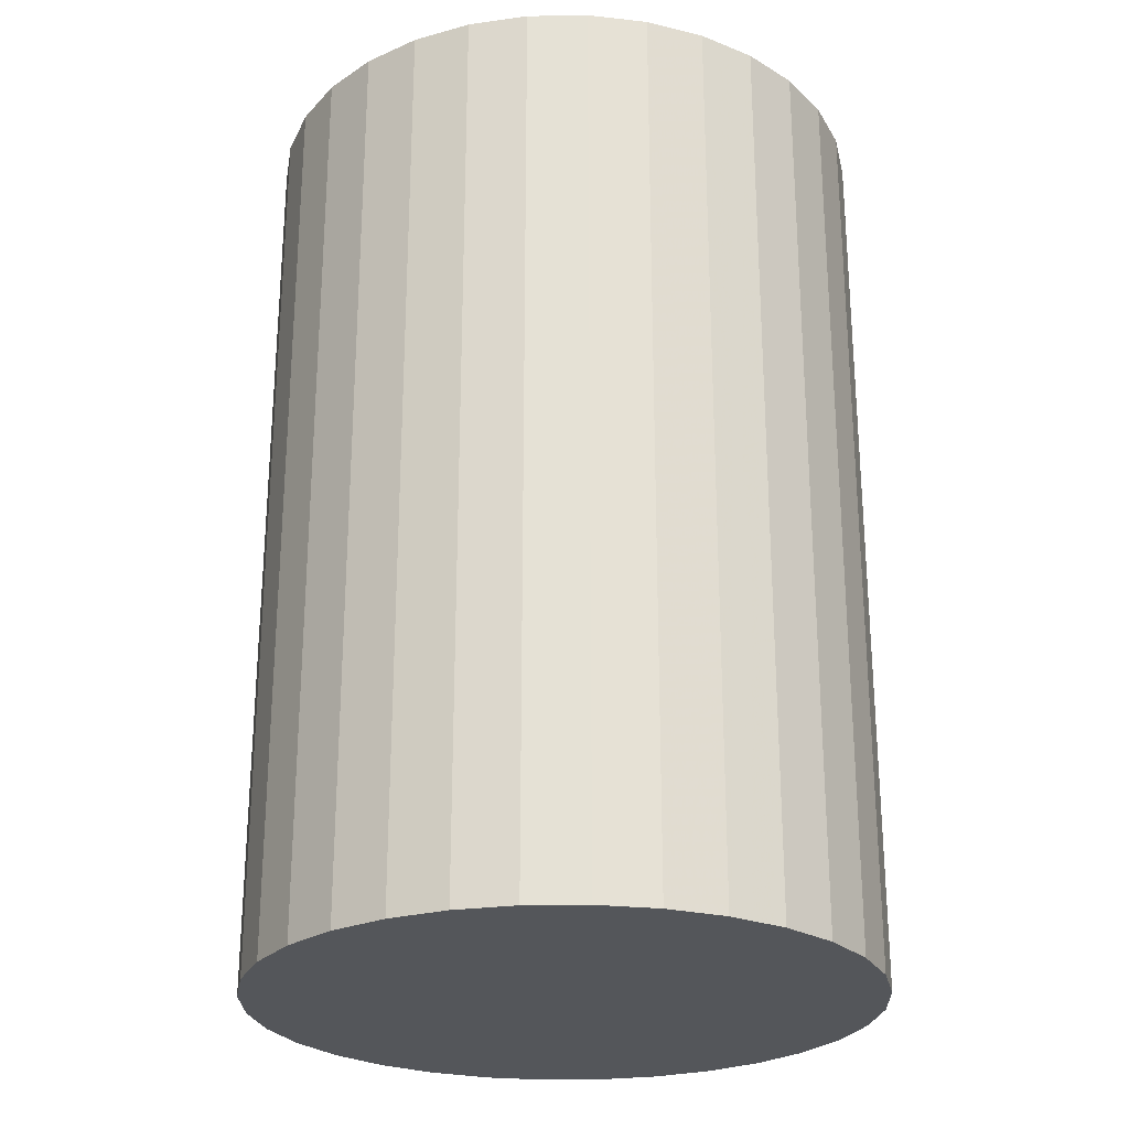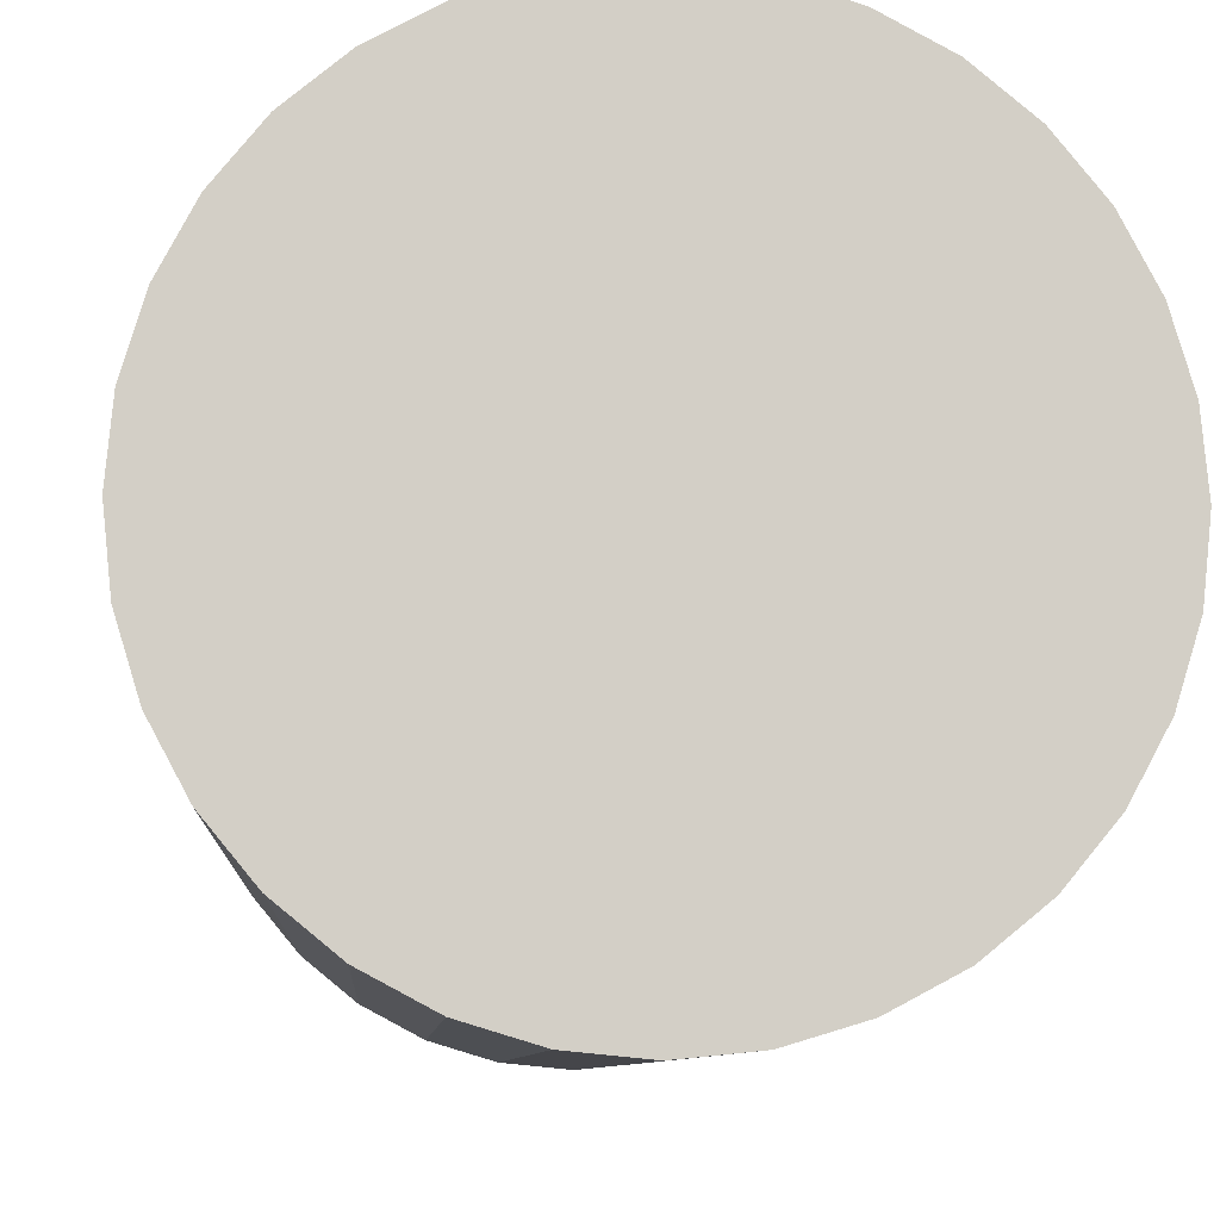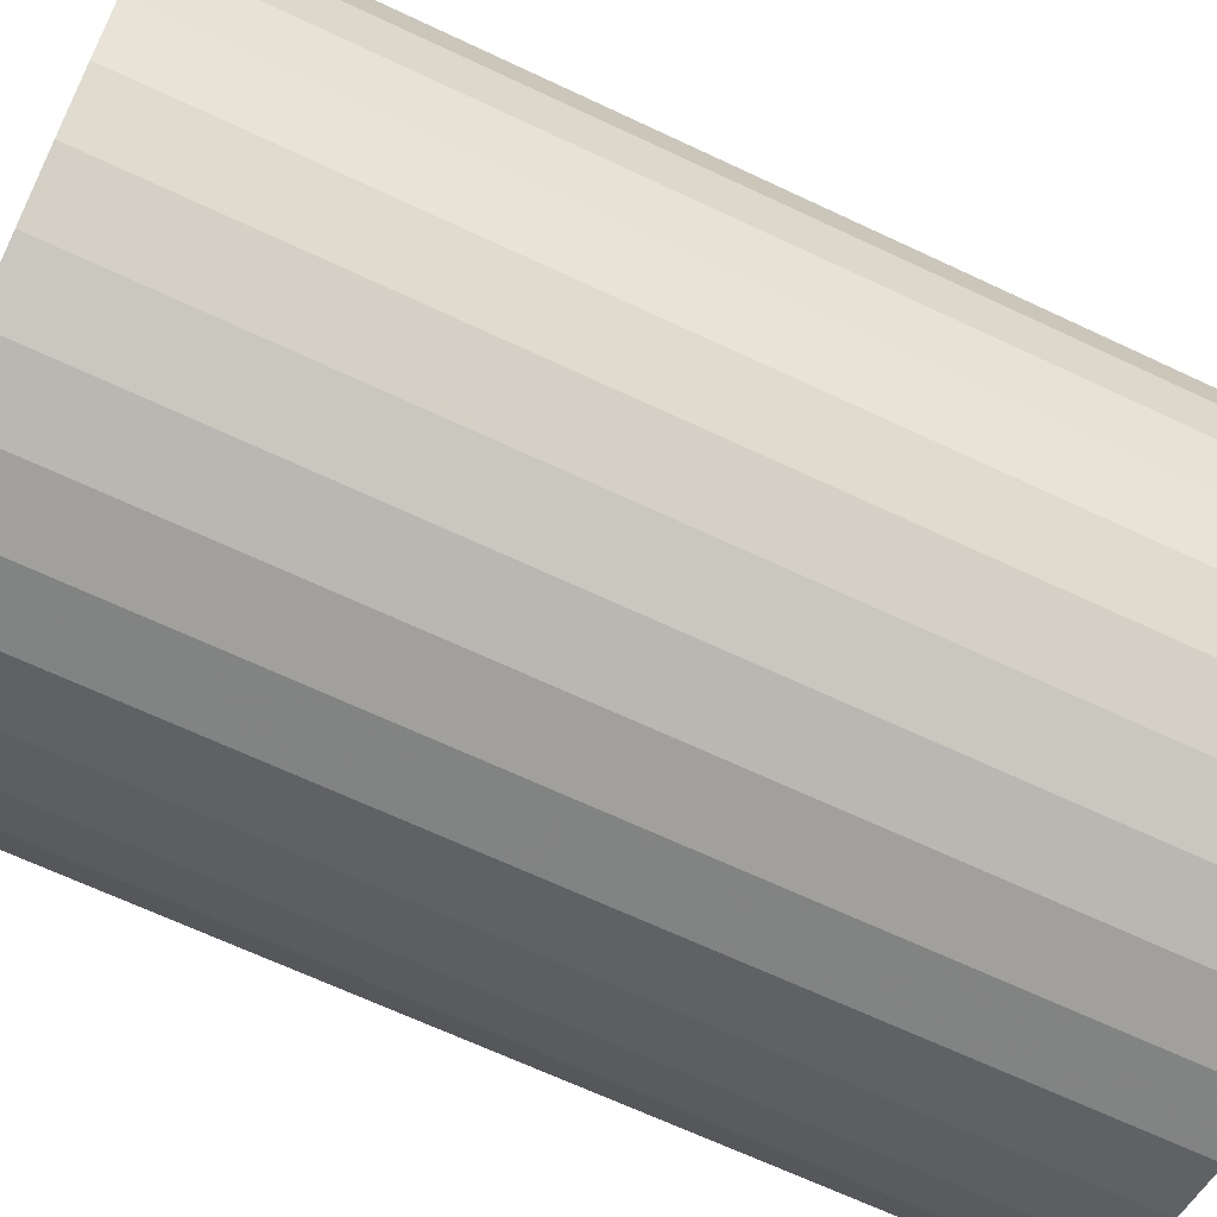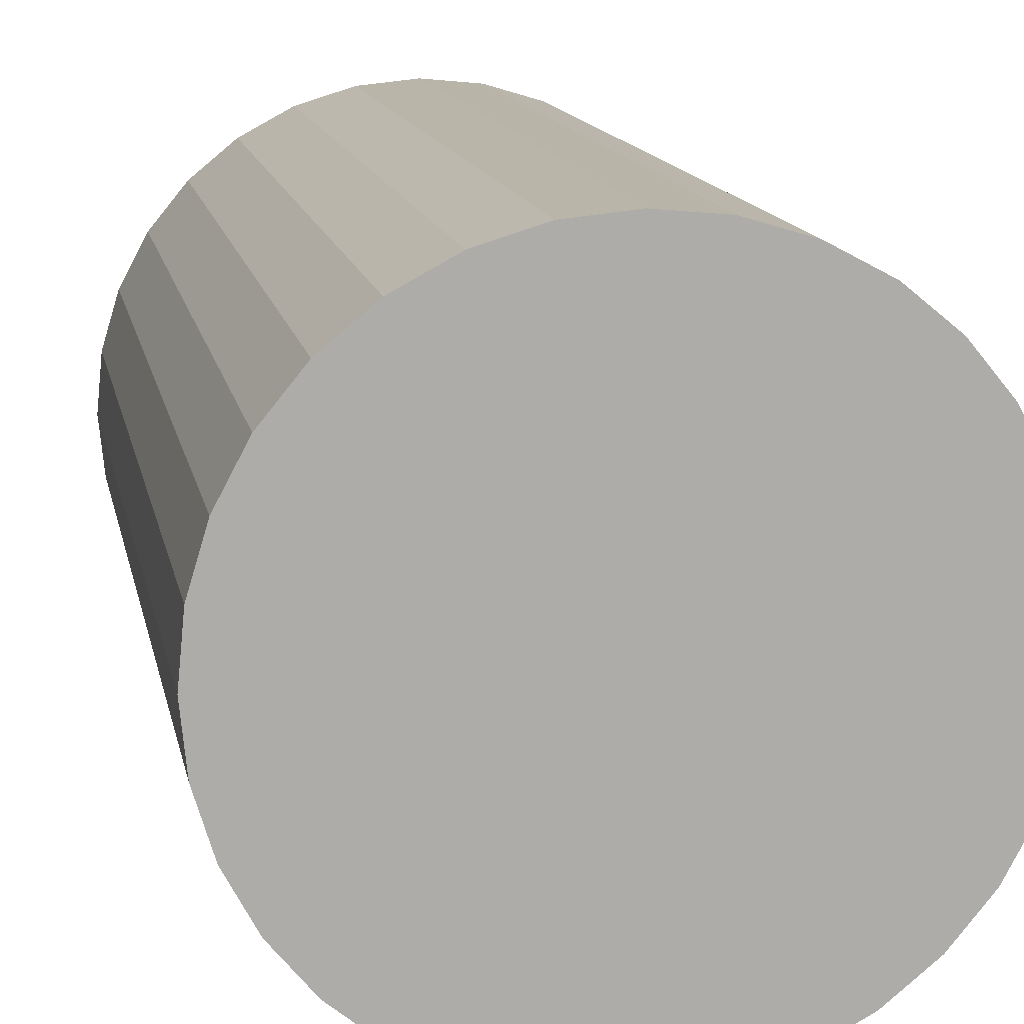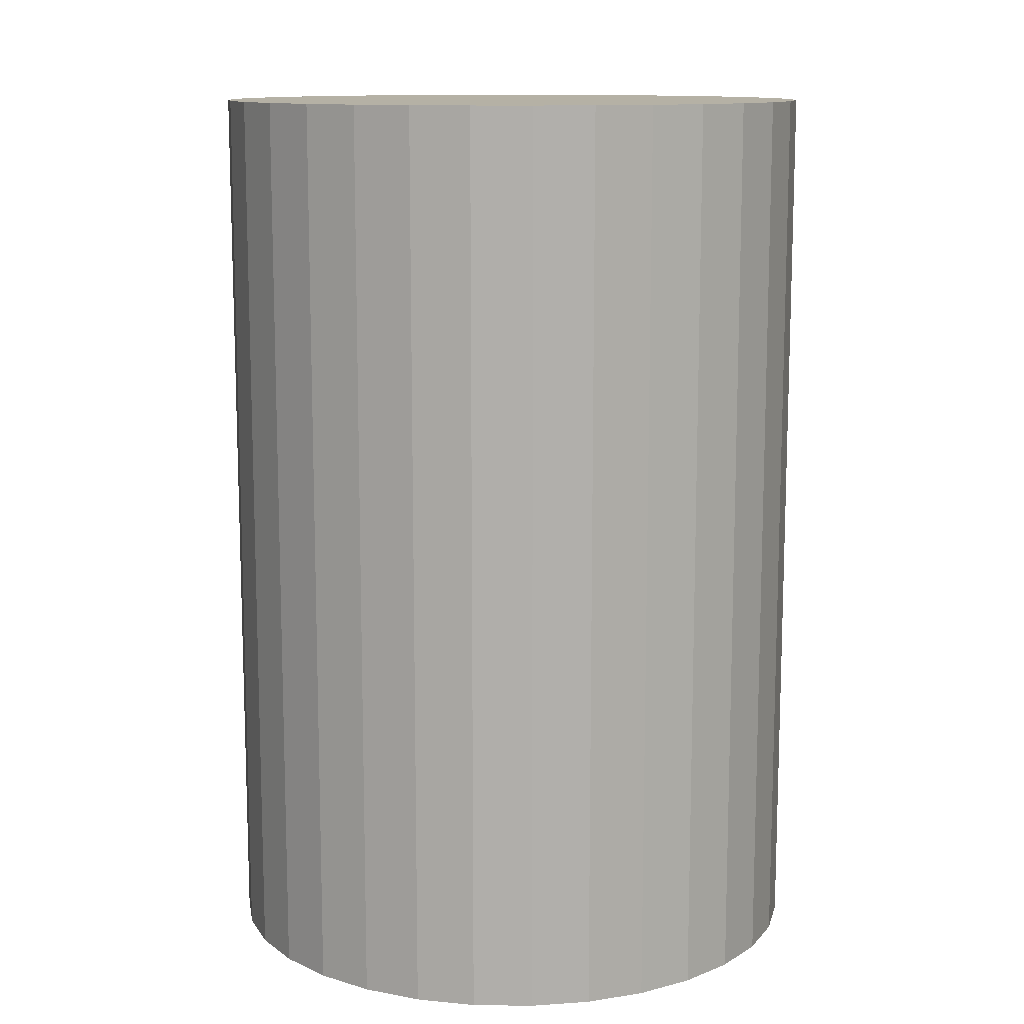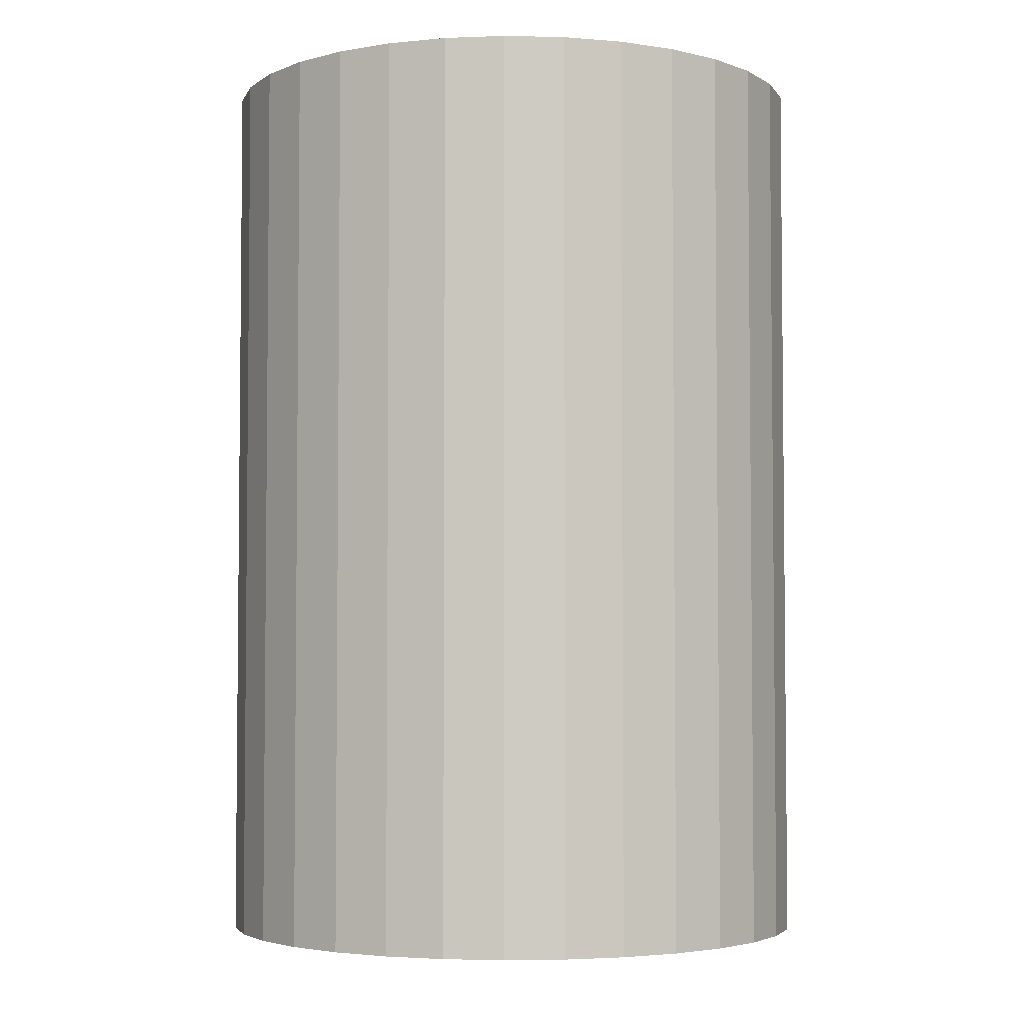
<metadata>
{"format":"obj","ext":"obj","renderer":"f3d","projection":"perspective","resolution":1024,"background":"white","views":[{"elev":-25.6,"azim":-94.3,"up":"+Z"},{"elev":-7.6,"azim":176.4,"up":"+Y"},{"elev":-66.3,"azim":-115.4,"up":"+Y"},{"elev":13.4,"azim":-10.8,"up":"+Y"},{"elev":11.9,"azim":-161.3,"up":"+Z"},{"elev":-3.8,"azim":102.7,"up":"+Z"}]}
</metadata>
<code>
v 0 0 -0.03663
v 0.0245 0 -0.03663
v 0.0245 0 0.03663
v 0 0 0.03663
v 0.02403 0.004779 -0.03663
v 0.02403 0.004779 0.03663
v 0.02263 0.009375 -0.03663
v 0.02263 0.009375 0.03663
v 0.02037 0.01361 -0.03663
v 0.02037 0.01361 0.03663
v 0.01732 0.01732 -0.03663
v 0.01732 0.01732 0.03663
v 0.01361 0.02037 -0.03663
v 0.01361 0.02037 0.03663
v 0.009375 0.02263 -0.03663
v 0.009375 0.02263 0.03663
v 0.004779 0.02403 -0.03663
v 0.004779 0.02403 0.03663
v 0 0.0245 -0.03663
v 0 0.0245 0.03663
v -0.004779 0.02403 -0.03663
v -0.004779 0.02403 0.03663
v -0.009375 0.02263 -0.03663
v -0.009375 0.02263 0.03663
v -0.01361 0.02037 -0.03663
v -0.01361 0.02037 0.03663
v -0.01732 0.01732 -0.03663
v -0.01732 0.01732 0.03663
v -0.02037 0.01361 -0.03663
v -0.02037 0.01361 0.03663
v -0.02263 0.009375 -0.03663
v -0.02263 0.009375 0.03663
v -0.02403 0.004779 -0.03663
v -0.02403 0.004779 0.03663
v -0.0245 0 -0.03663
v -0.0245 0 0.03663
v -0.02403 -0.004779 -0.03663
v -0.02403 -0.004779 0.03663
v -0.02263 -0.009375 -0.03663
v -0.02263 -0.009375 0.03663
v -0.02037 -0.01361 -0.03663
v -0.02037 -0.01361 0.03663
v -0.01732 -0.01732 -0.03663
v -0.01732 -0.01732 0.03663
v -0.01361 -0.02037 -0.03663
v -0.01361 -0.02037 0.03663
v -0.009375 -0.02263 -0.03663
v -0.009375 -0.02263 0.03663
v -0.004779 -0.02403 -0.03663
v -0.004779 -0.02403 0.03663
v -0 -0.0245 -0.03663
v -0 -0.0245 0.03663
v 0.004779 -0.02403 -0.03663
v 0.004779 -0.02403 0.03663
v 0.009375 -0.02263 -0.03663
v 0.009375 -0.02263 0.03663
v 0.01361 -0.02037 -0.03663
v 0.01361 -0.02037 0.03663
v 0.01732 -0.01732 -0.03663
v 0.01732 -0.01732 0.03663
v 0.02037 -0.01361 -0.03663
v 0.02037 -0.01361 0.03663
v 0.02263 -0.009375 -0.03663
v 0.02263 -0.009375 0.03663
v 0.02403 -0.004779 -0.03663
v 0.02403 -0.004779 0.03663
f 2 1 5
f 2 5 3
f 3 5 6
f 3 6 4
f 5 1 7
f 5 7 6
f 6 7 8
f 6 8 4
f 7 1 9
f 7 9 8
f 8 9 10
f 8 10 4
f 9 1 11
f 9 11 10
f 10 11 12
f 10 12 4
f 11 1 13
f 11 13 12
f 12 13 14
f 12 14 4
f 13 1 15
f 13 15 14
f 14 15 16
f 14 16 4
f 15 1 17
f 15 17 16
f 16 17 18
f 16 18 4
f 17 1 19
f 17 19 18
f 18 19 20
f 18 20 4
f 19 1 21
f 19 21 20
f 20 21 22
f 20 22 4
f 21 1 23
f 21 23 22
f 22 23 24
f 22 24 4
f 23 1 25
f 23 25 24
f 24 25 26
f 24 26 4
f 25 1 27
f 25 27 26
f 26 27 28
f 26 28 4
f 27 1 29
f 27 29 28
f 28 29 30
f 28 30 4
f 29 1 31
f 29 31 30
f 30 31 32
f 30 32 4
f 31 1 33
f 31 33 32
f 32 33 34
f 32 34 4
f 33 1 35
f 33 35 34
f 34 35 36
f 34 36 4
f 35 1 37
f 35 37 36
f 36 37 38
f 36 38 4
f 37 1 39
f 37 39 38
f 38 39 40
f 38 40 4
f 39 1 41
f 39 41 40
f 40 41 42
f 40 42 4
f 41 1 43
f 41 43 42
f 42 43 44
f 42 44 4
f 43 1 45
f 43 45 44
f 44 45 46
f 44 46 4
f 45 1 47
f 45 47 46
f 46 47 48
f 46 48 4
f 47 1 49
f 47 49 48
f 48 49 50
f 48 50 4
f 49 1 51
f 49 51 50
f 50 51 52
f 50 52 4
f 51 1 53
f 51 53 52
f 52 53 54
f 52 54 4
f 53 1 55
f 53 55 54
f 54 55 56
f 54 56 4
f 55 1 57
f 55 57 56
f 56 57 58
f 56 58 4
f 57 1 59
f 57 59 58
f 58 59 60
f 58 60 4
f 59 1 61
f 59 61 60
f 60 61 62
f 60 62 4
f 61 1 63
f 61 63 62
f 62 63 64
f 62 64 4
f 63 1 65
f 63 65 64
f 64 65 66
f 64 66 4
f 65 1 2
f 65 2 66
f 66 2 3
f 66 3 4

</code>
